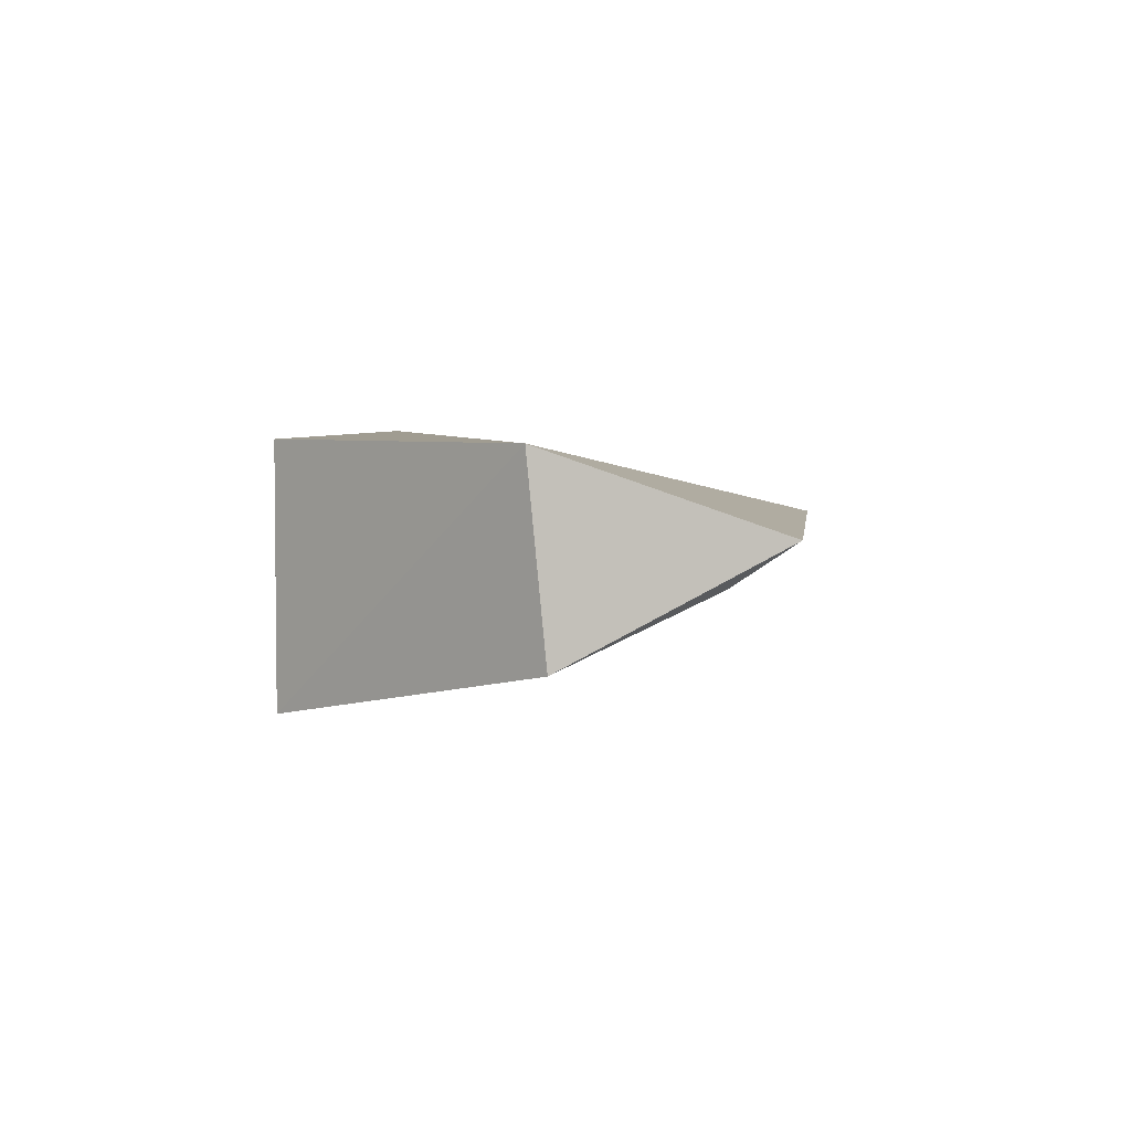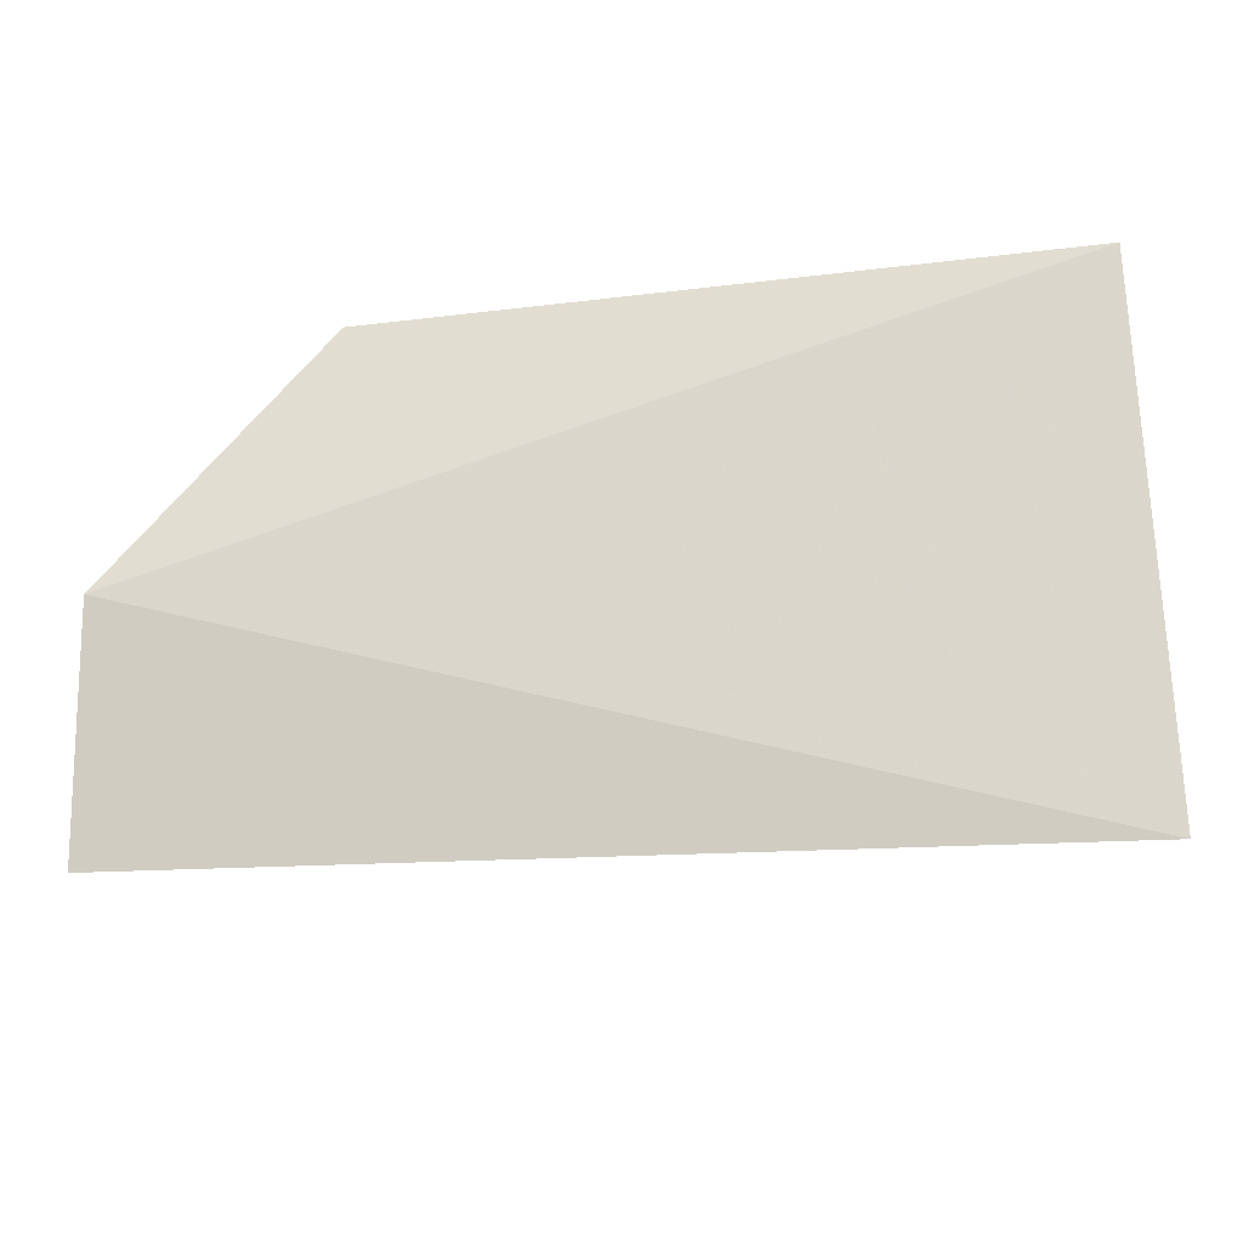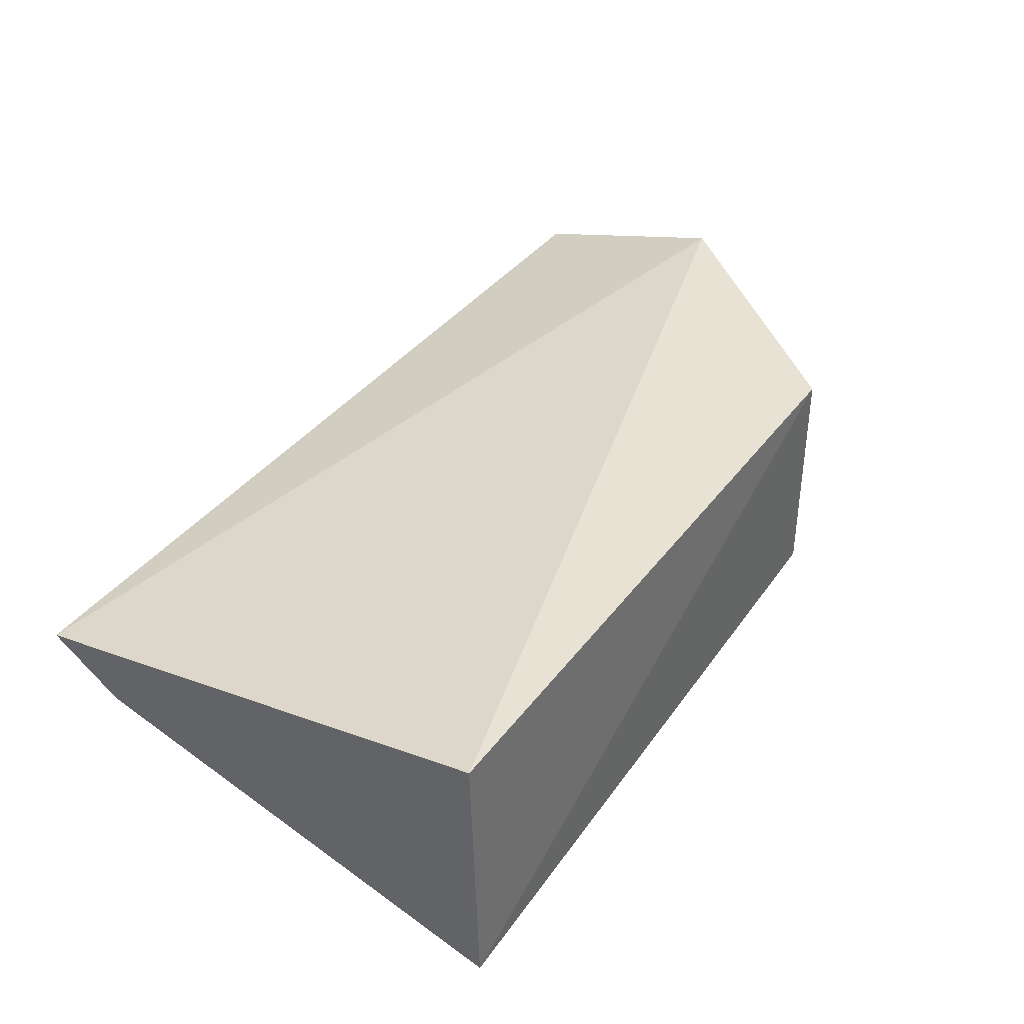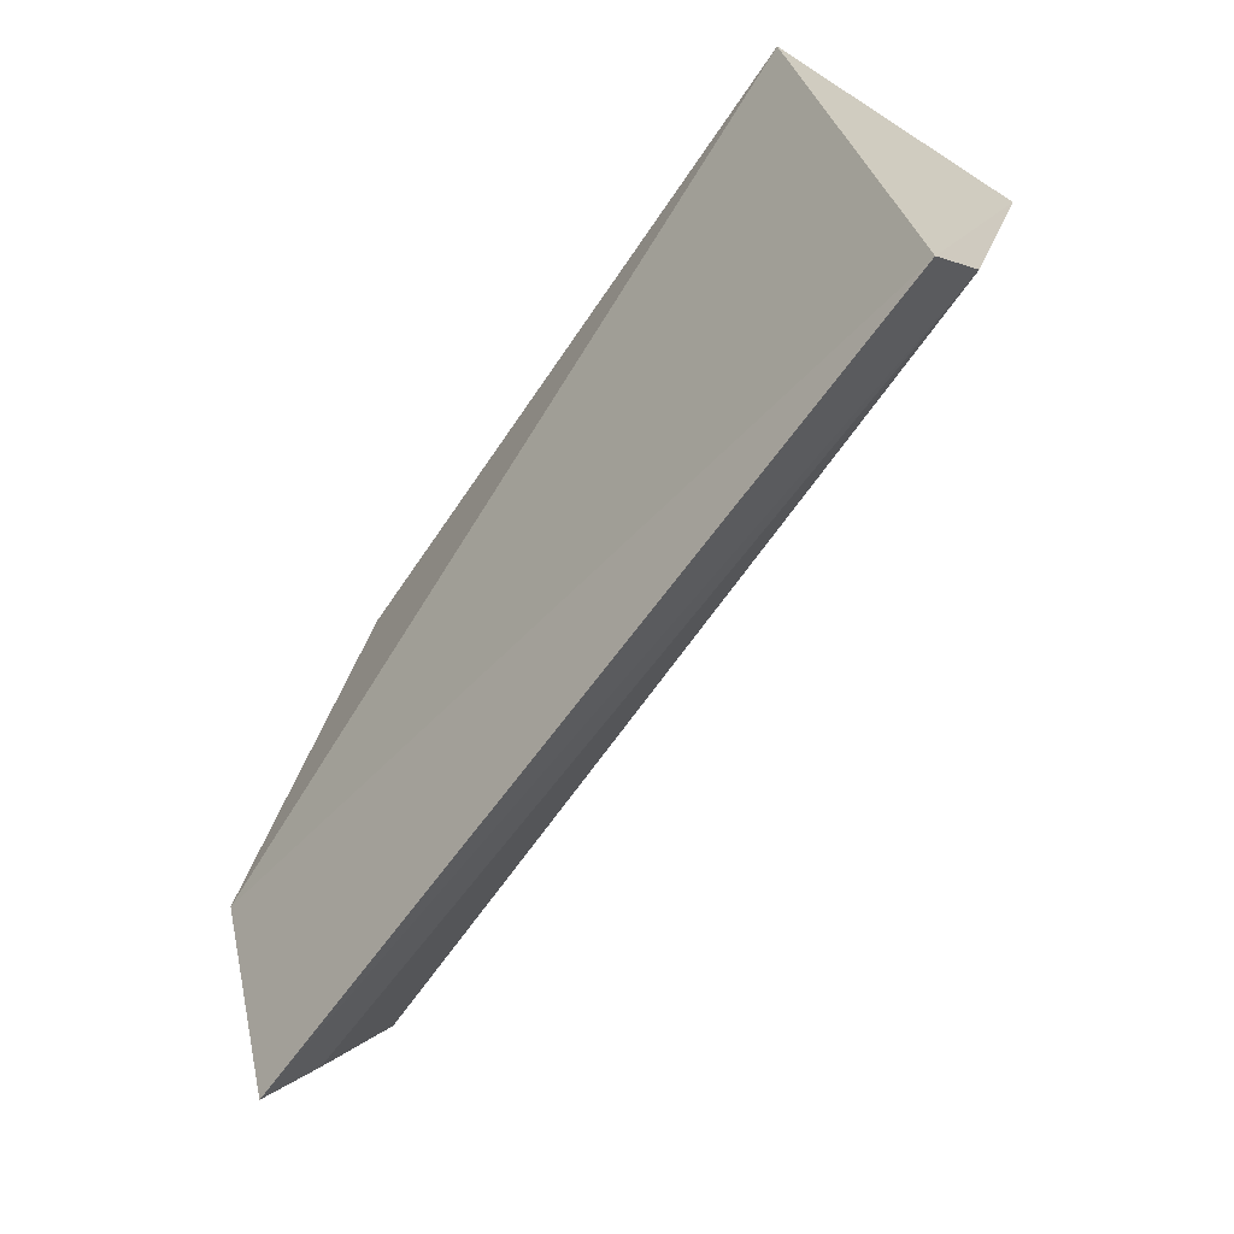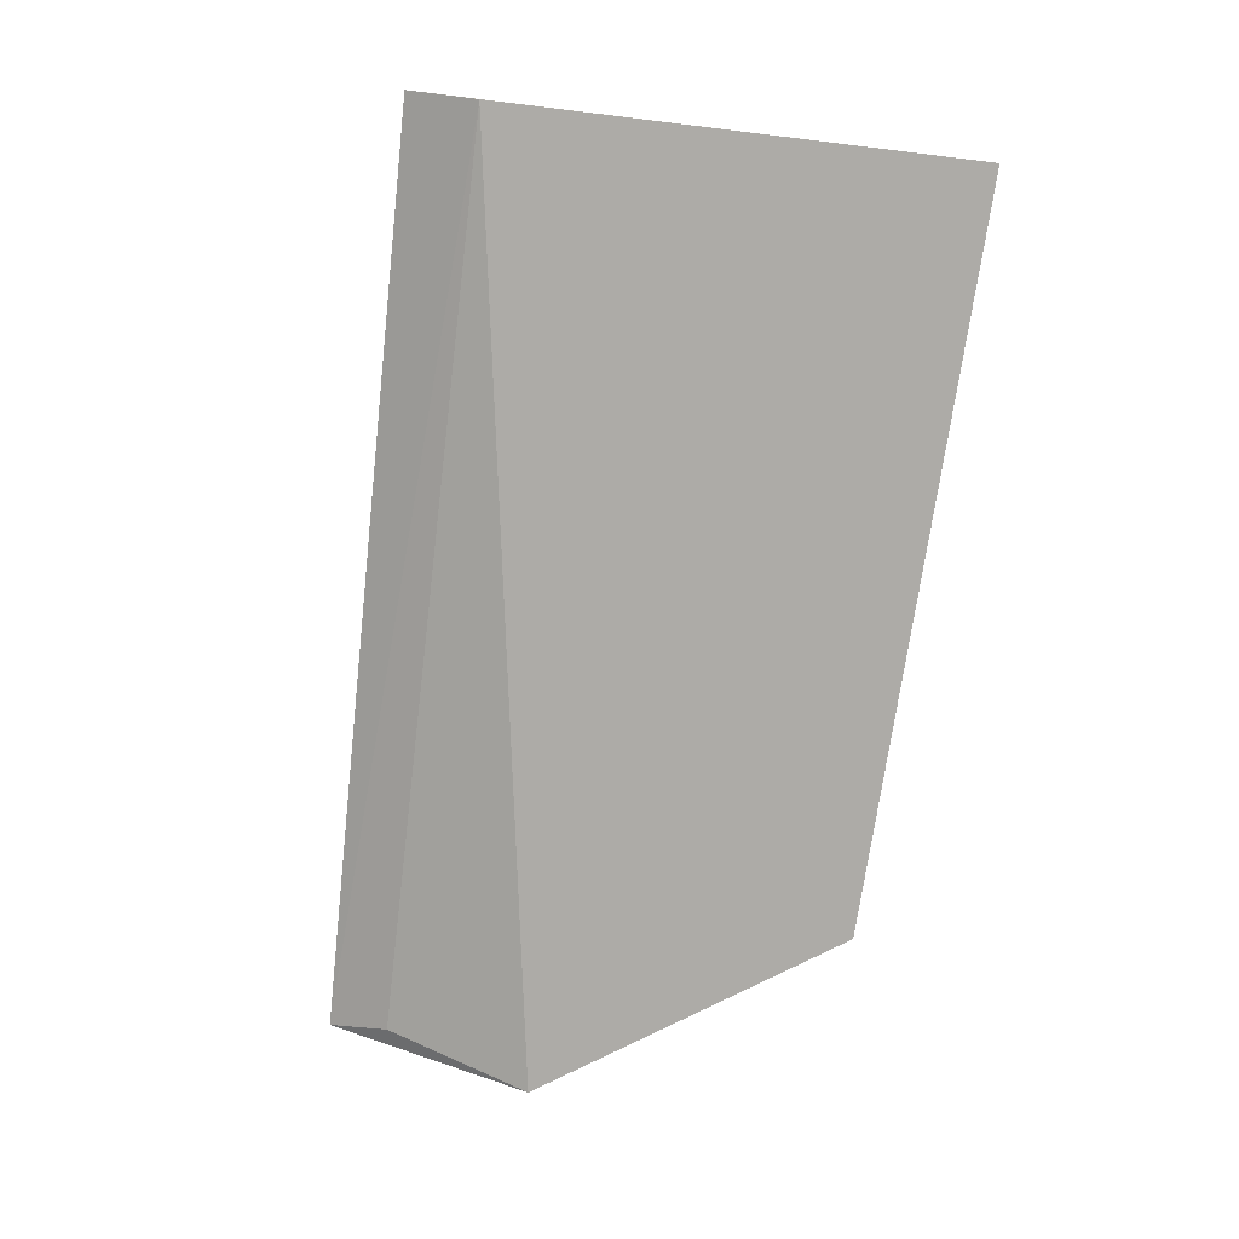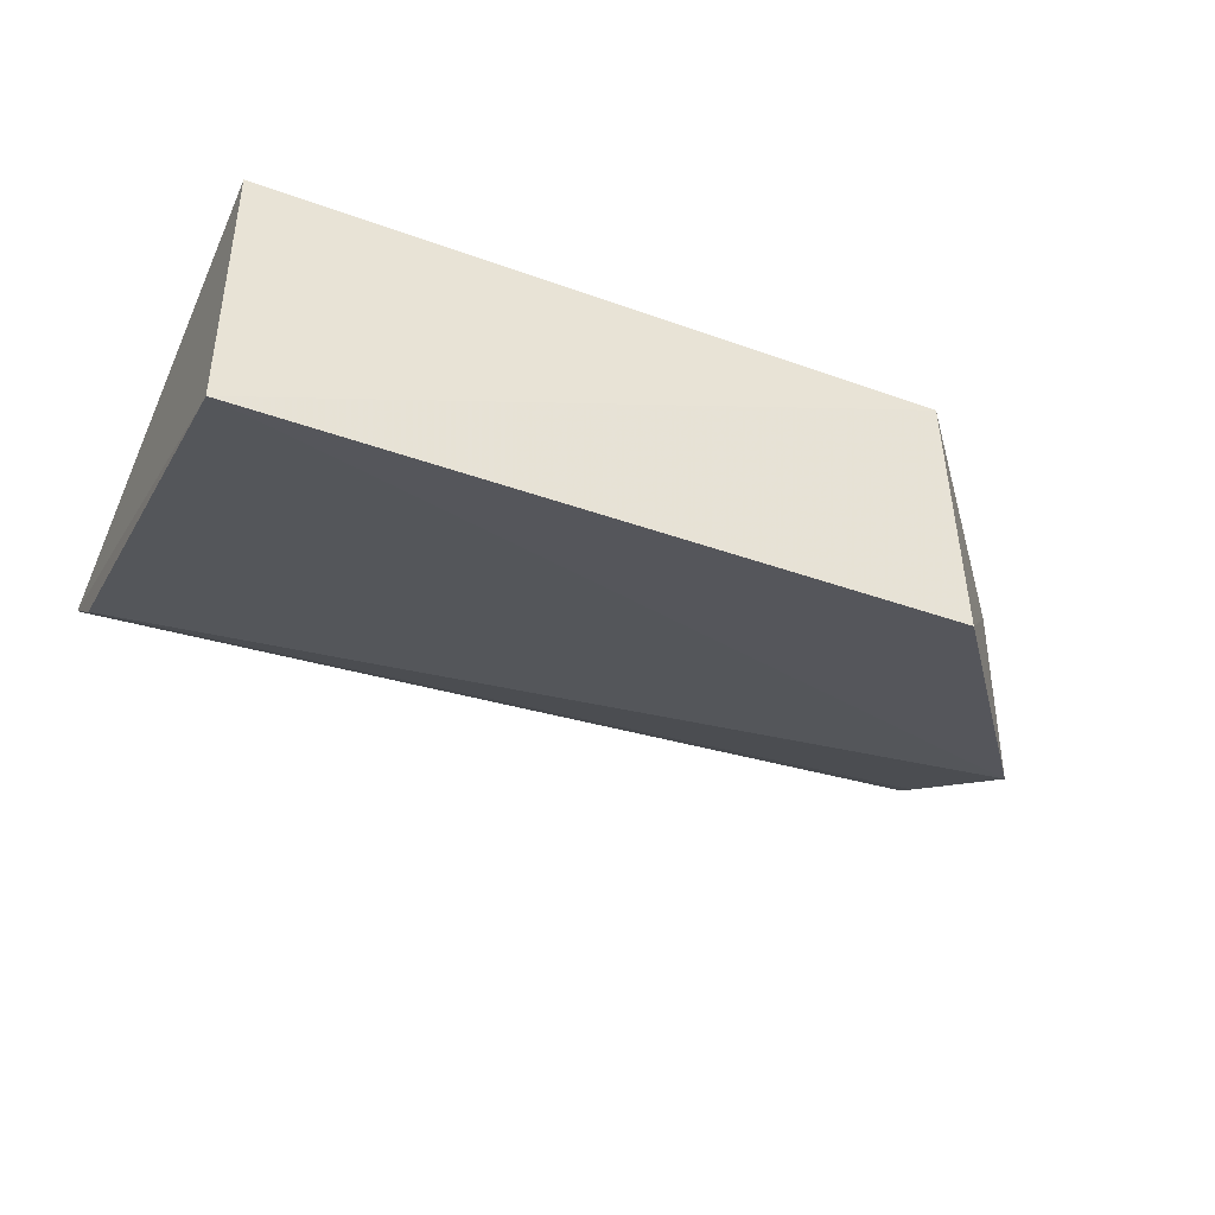
<metadata>
{"format":"obj","ext":"obj","renderer":"f3d","projection":"perspective","resolution":1024,"background":"white","views":[{"elev":4.4,"azim":-85.1,"up":"+Z"},{"elev":-30.3,"azim":10.0,"up":"+Y"},{"elev":39.9,"azim":123.1,"up":"+Z"},{"elev":-66.2,"azim":55.9,"up":"+Y"},{"elev":-79.5,"azim":82.1,"up":"+Z"},{"elev":-38.5,"azim":155.5,"up":"+Z"}]}
</metadata>
<code>
v 0.08403 -0.196 -0.2844
v 0.08374 -0.1702 -0.3032
v 0.08333 -0.0137 -0.2494
v -0.1591 -0.0137 -0.2494
v -0.2408 -0.1842 -0.2766
v 0.08514 -0.009699 -0.344
v -0.2348 -0.1046 -0.2494
v -0.1636 -0.01464 -0.3398
v -0.24 -0.1116 -0.3163
v -0.234 -0.163 -0.2913
f 5 2 1
f 6 4 3
f 6 1 2
f 6 3 1
f 7 5 1
f 7 1 3
f 7 3 4
f 8 4 6
f 8 7 4
f 9 5 7
f 9 7 8
f 9 8 6
f 9 6 2
f 10 9 2
f 10 2 5
f 10 5 9

</code>
